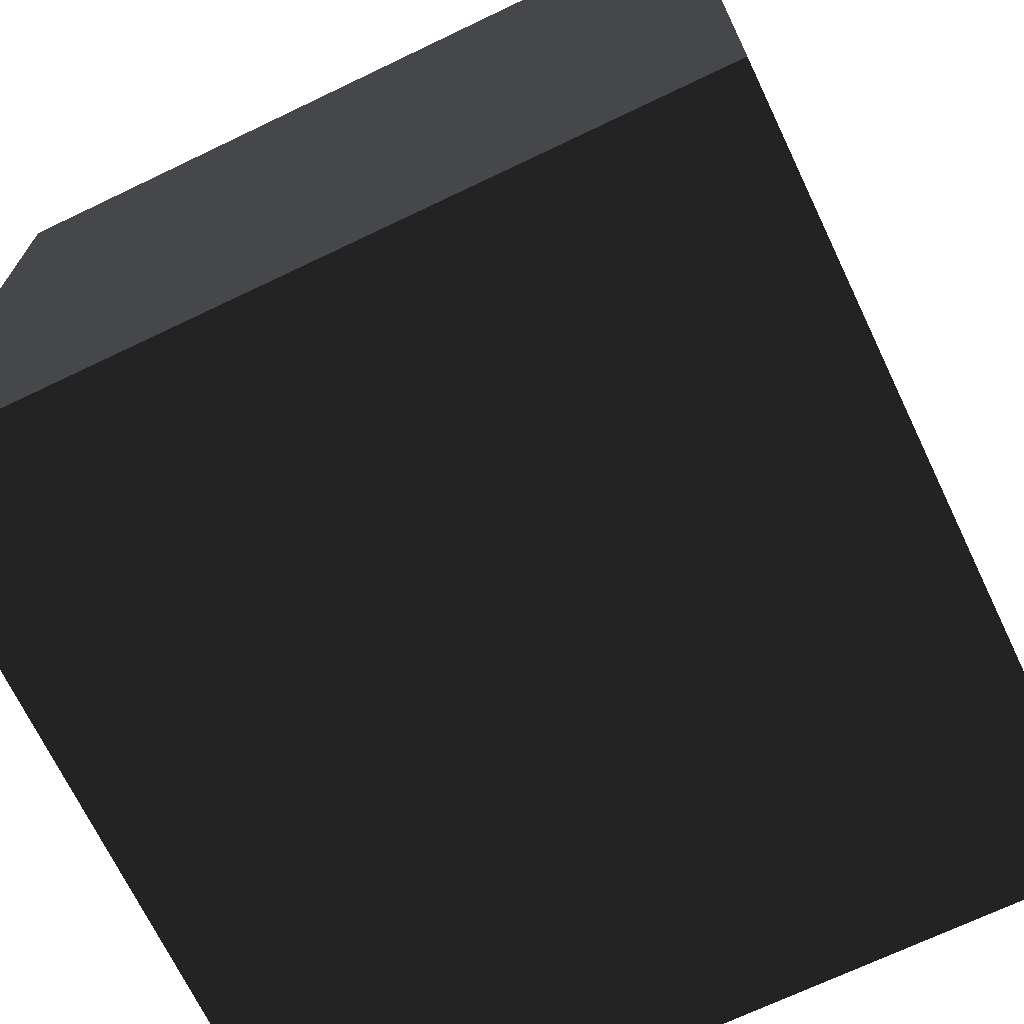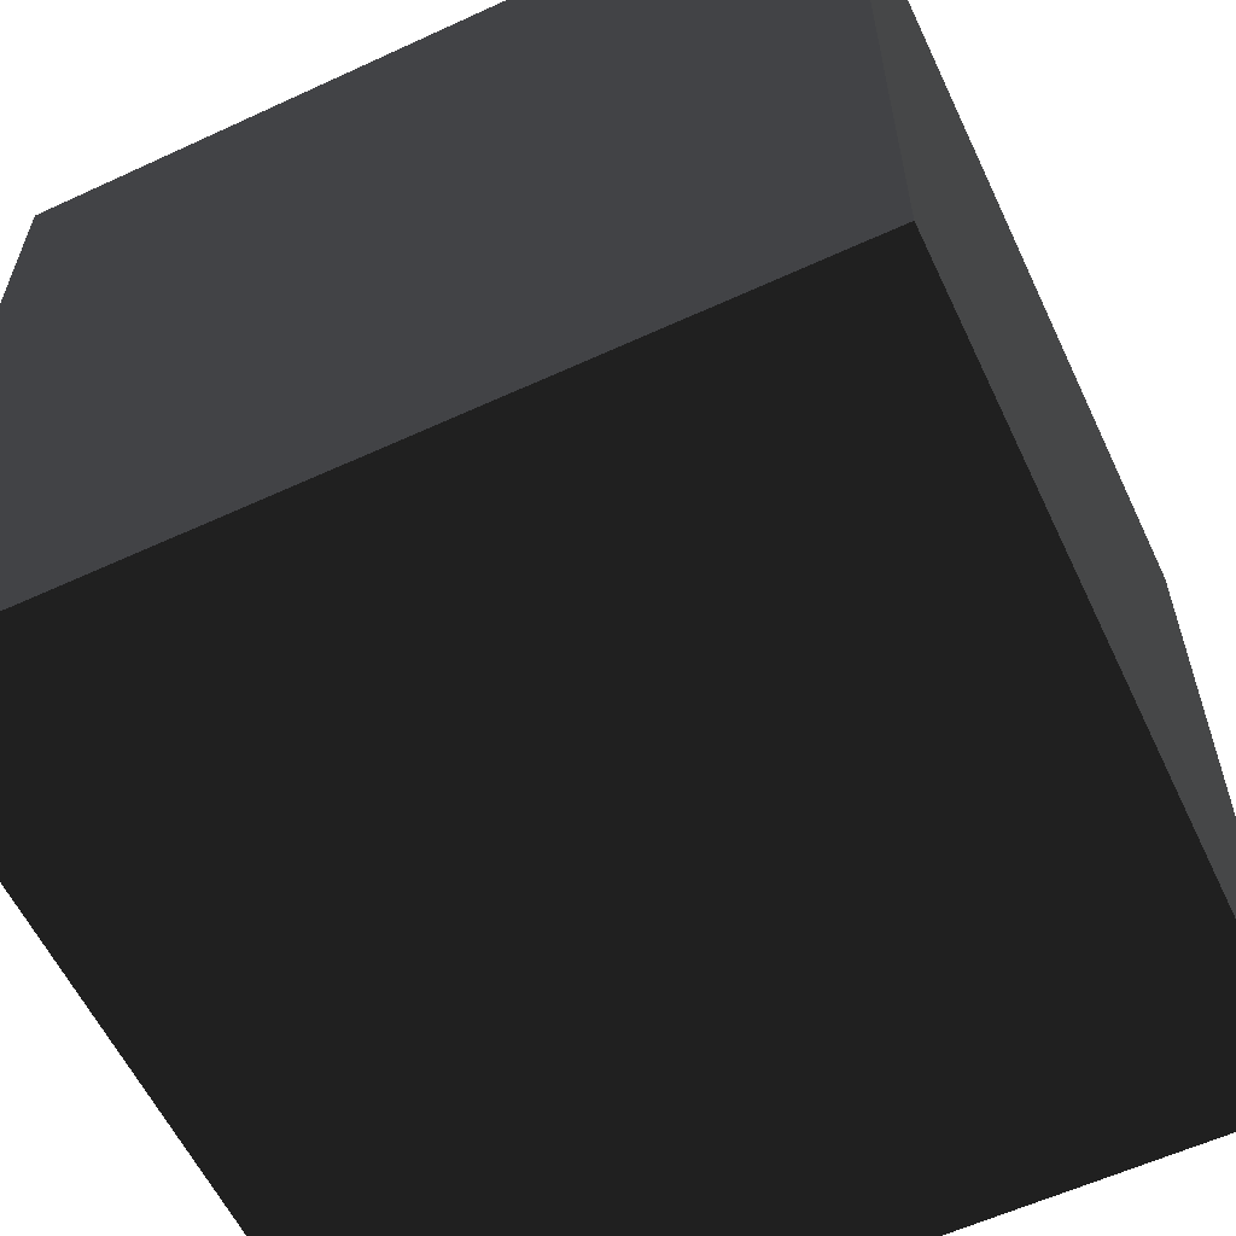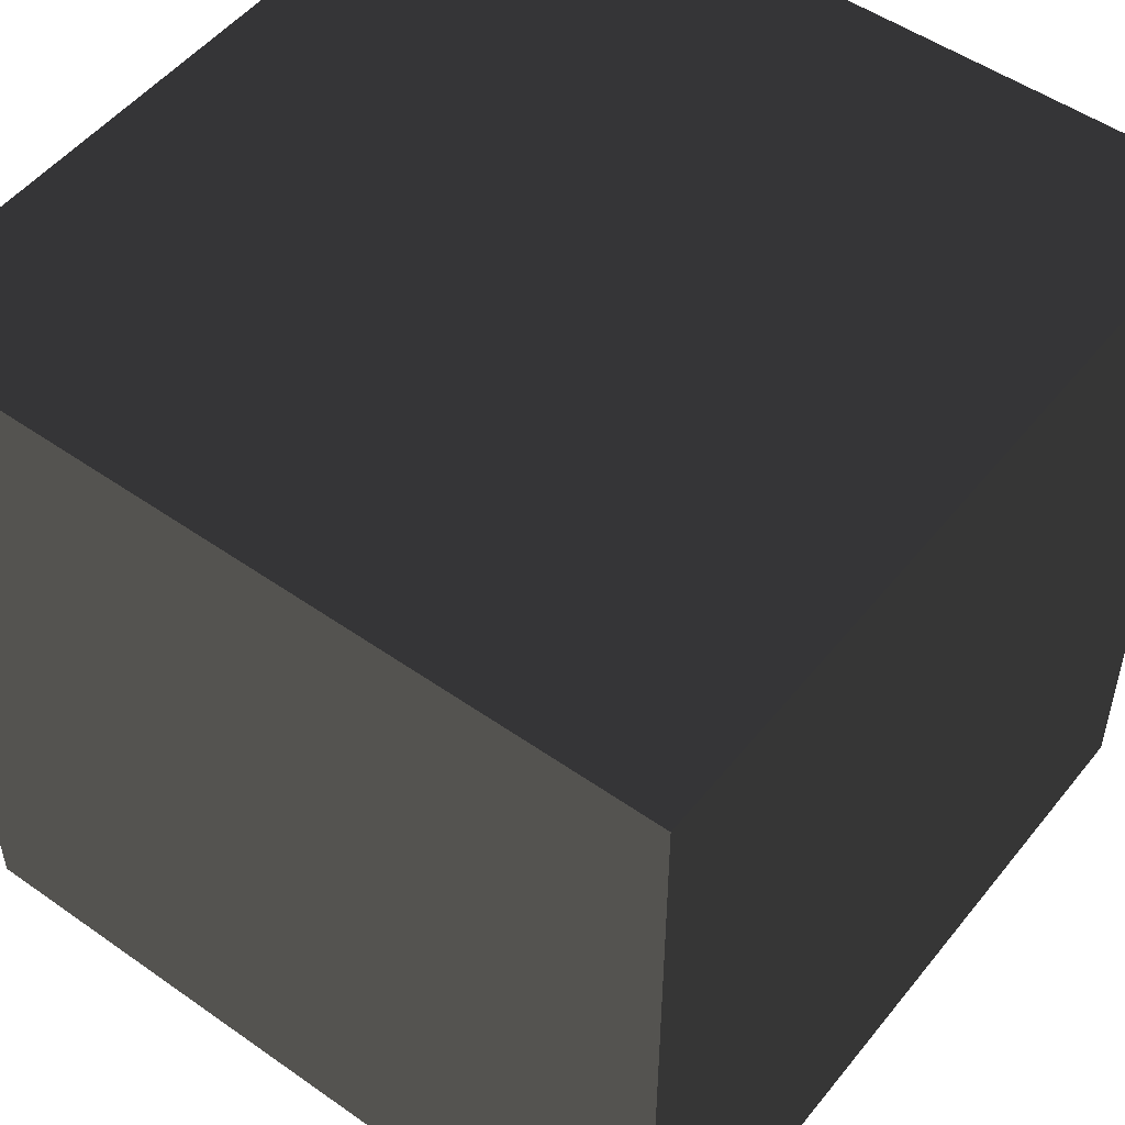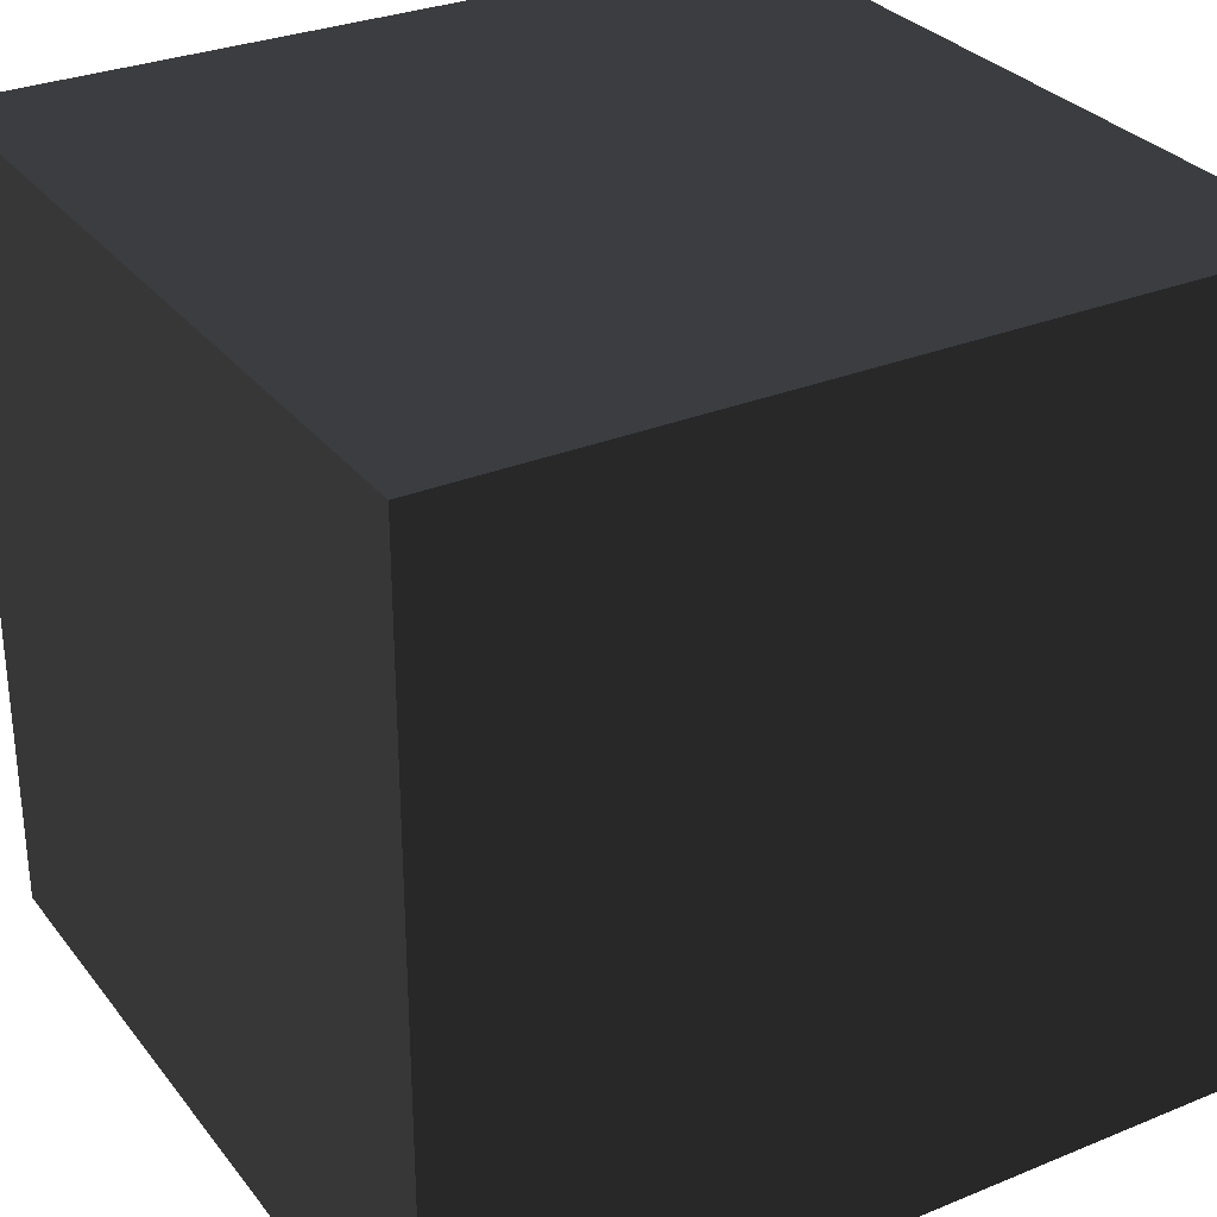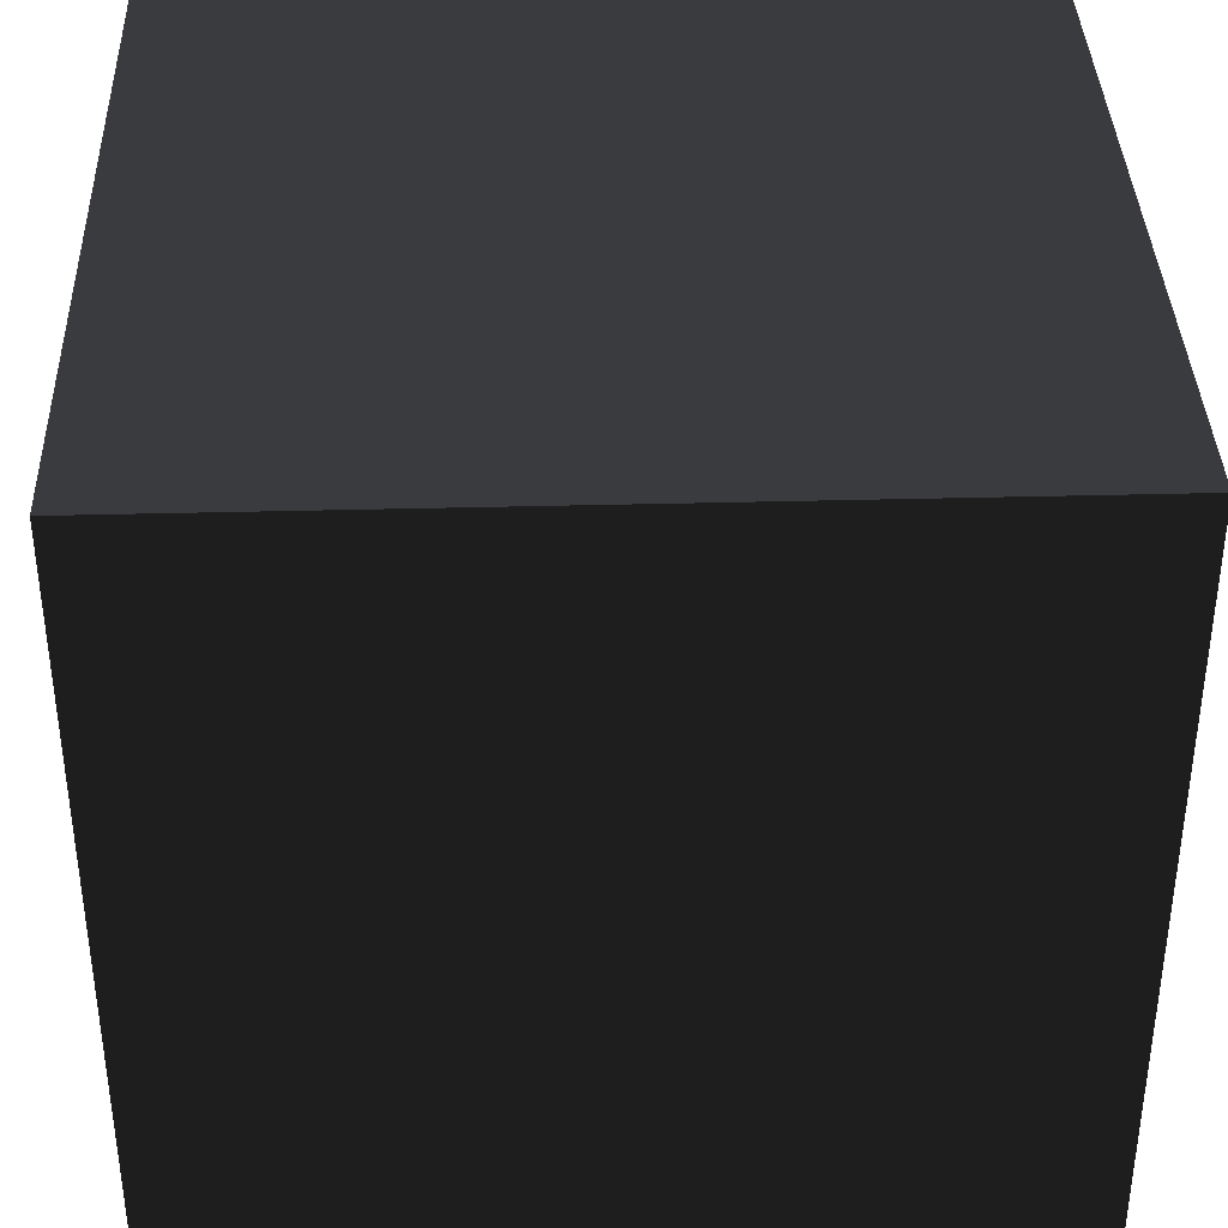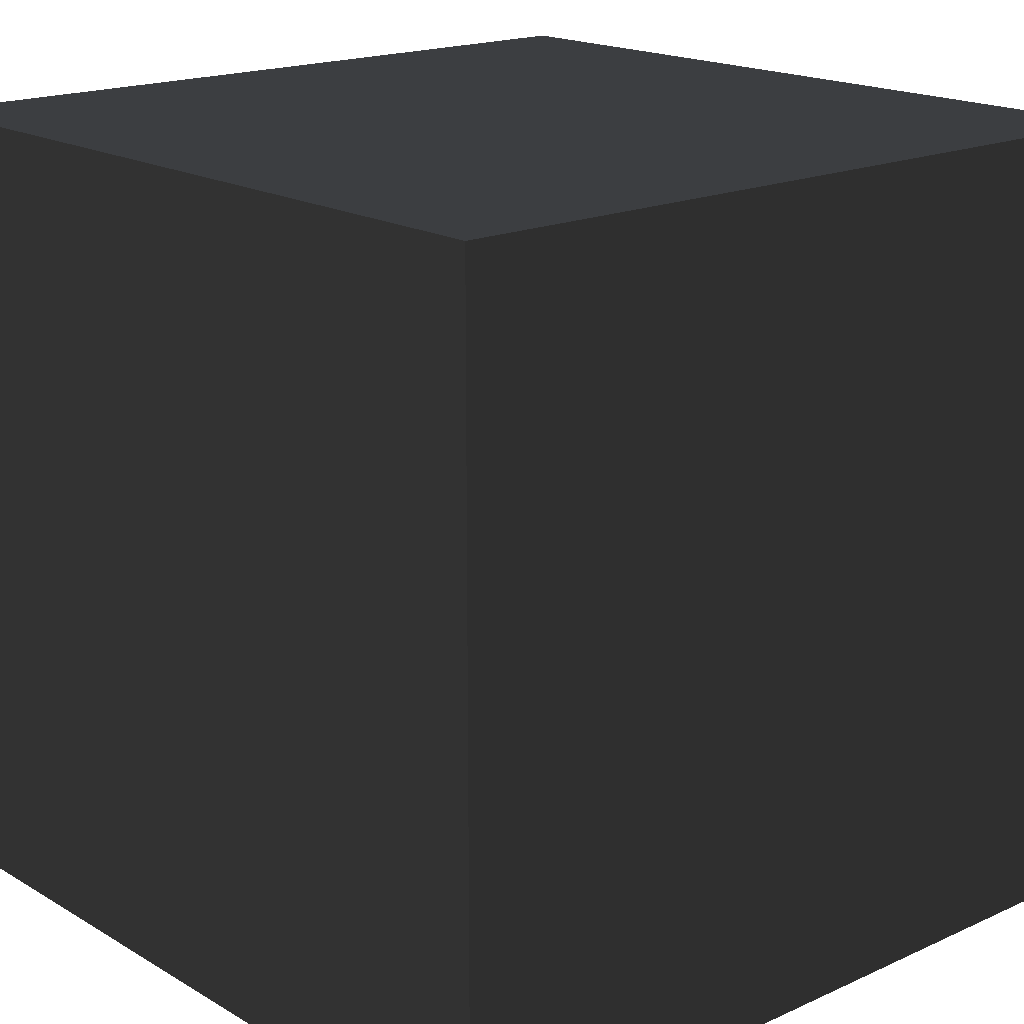
<metadata>
{"format":"obj","ext":"obj","renderer":"f3d","projection":"perspective","resolution":1024,"background":"white","views":[{"elev":-69.9,"azim":-154.4,"up":"+Z"},{"elev":-59.5,"azim":115.3,"up":"+Y"},{"elev":51.2,"azim":-52.6,"up":"+Z"},{"elev":30.3,"azim":59.3,"up":"+Y"},{"elev":37.6,"azim":88.1,"up":"+Z"},{"elev":18.0,"azim":138.6,"up":"+Z"}]}
</metadata>
<code>
o Cube
v -0.5 0.5 0.5
v 0.5 0.5 0.5
v 0.5 0.5 -0.5
v -0.5 0.5 -0.5
v -0.5 -0.5 0.5
v 0.5 -0.5 0.5
v 0.5 -0.5 -0.5
v -0.5 -0.5 -0.5
f 1 3 2
f 3 1 4
f 1 8 4
f 8 1 5
f 4 7 3
f 7 4 8
f 3 6 2
f 6 3 7
f 2 5 1
f 5 2 6
f 8 6 7
f 6 8 5

</code>
